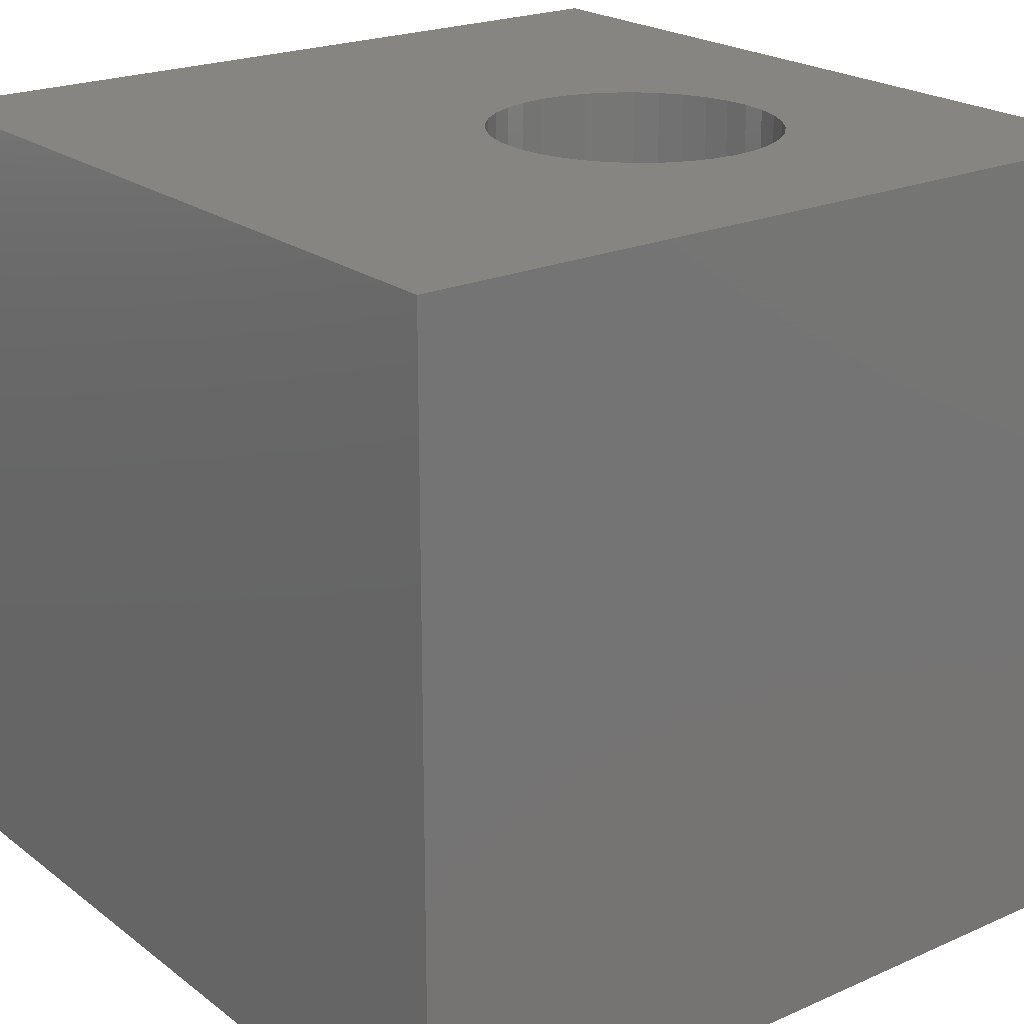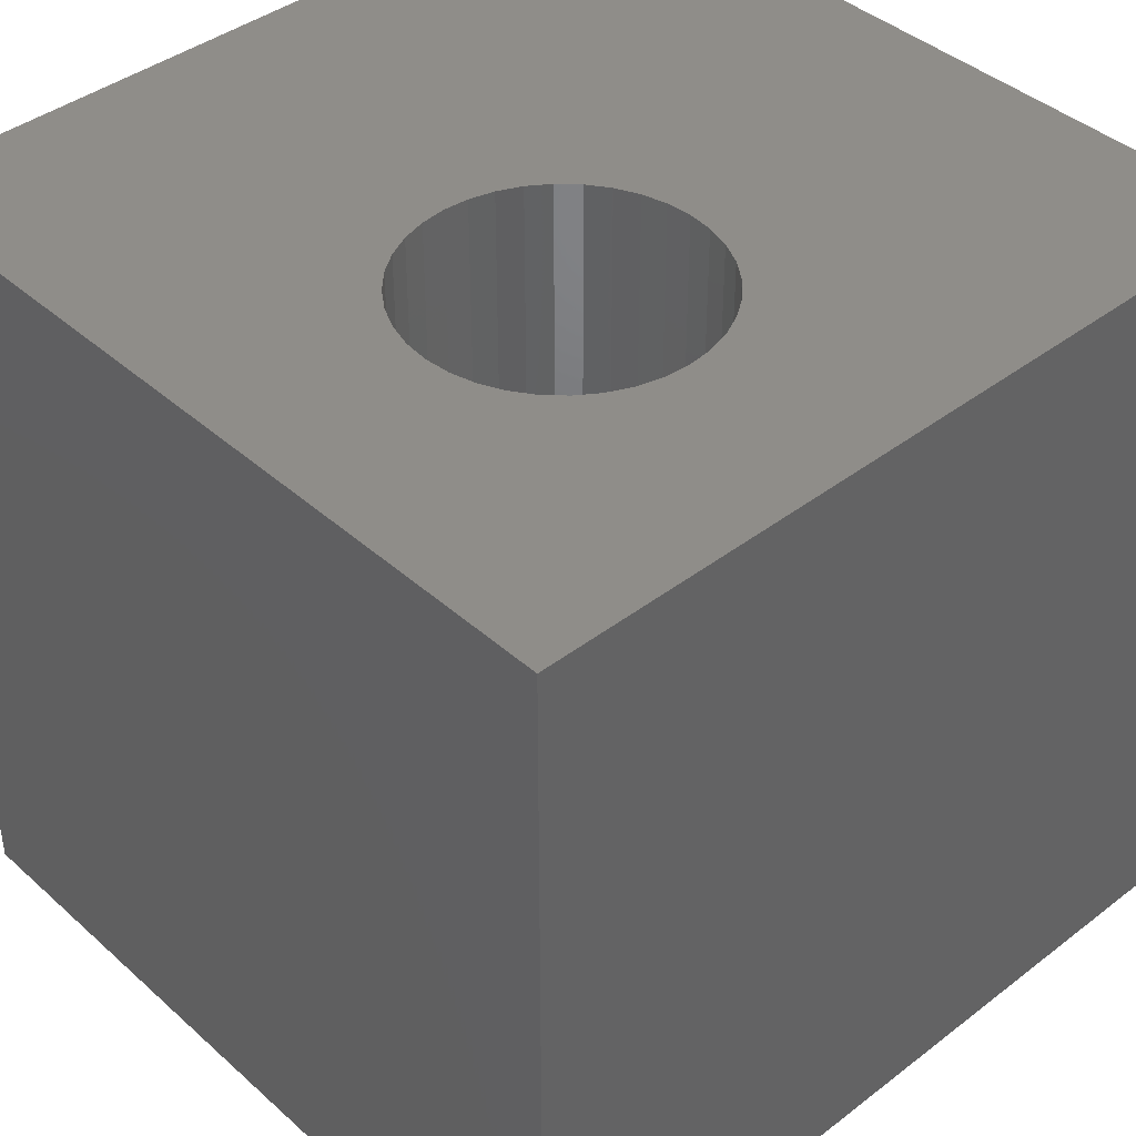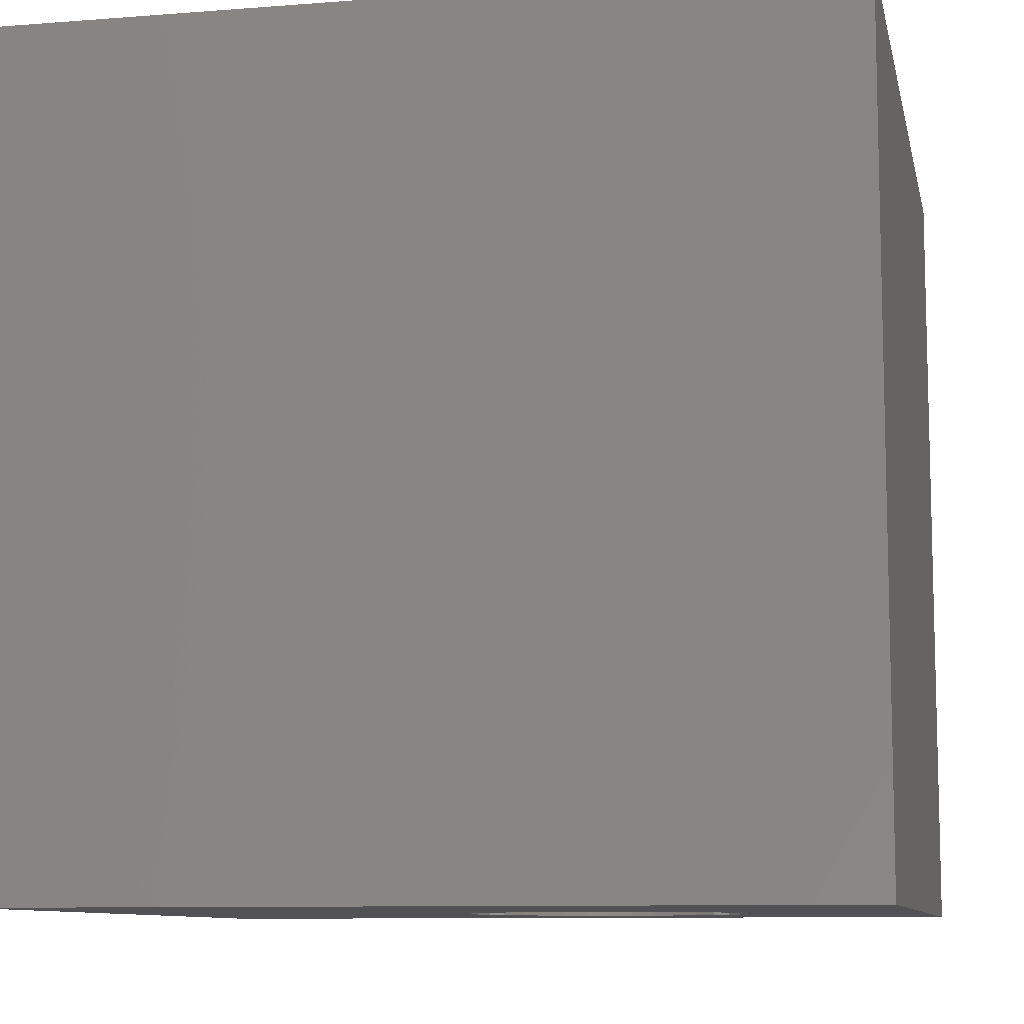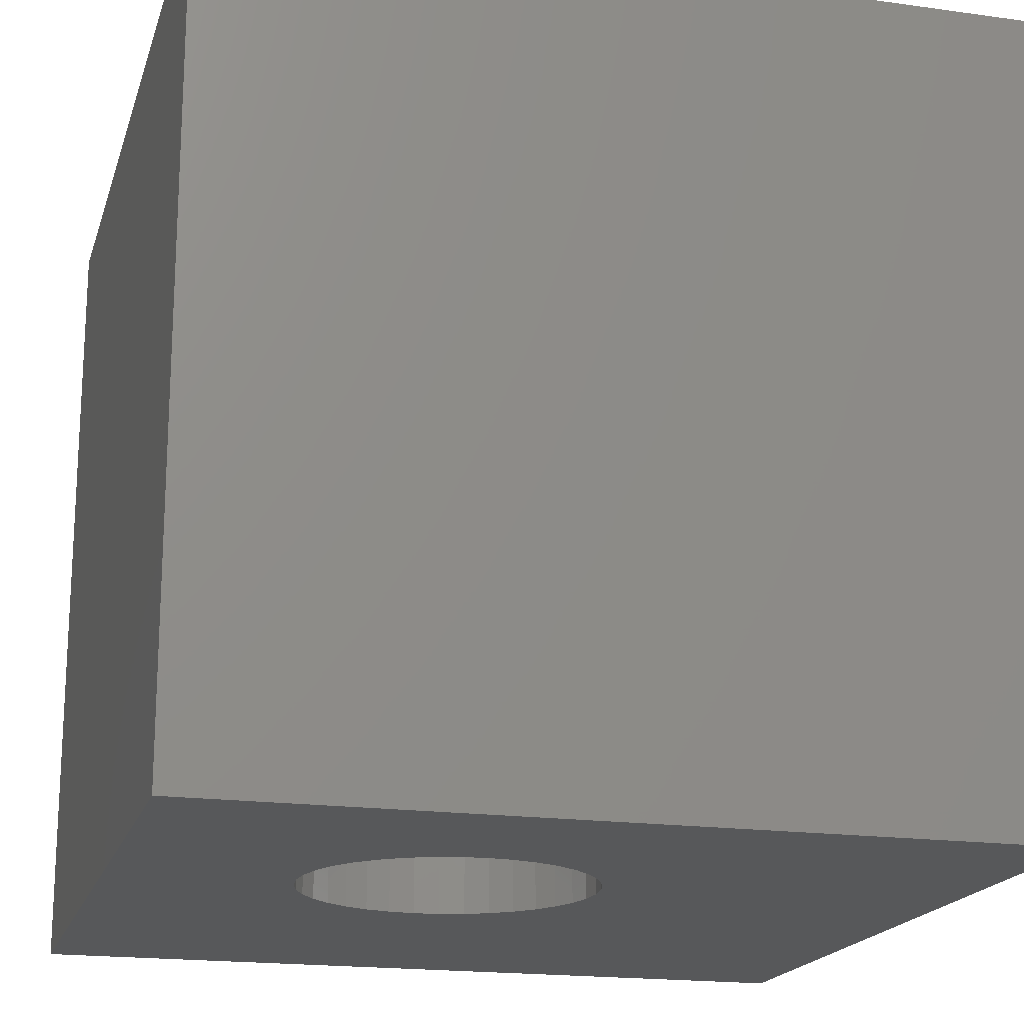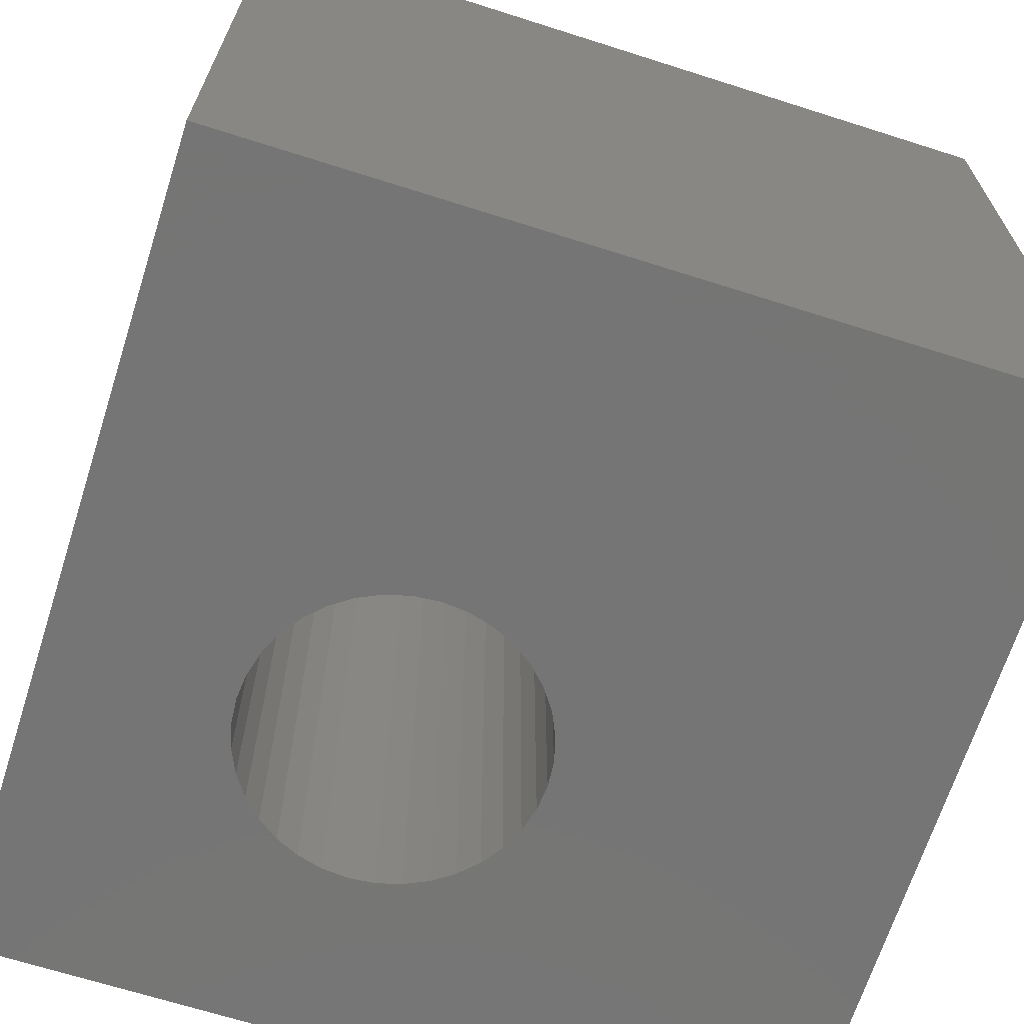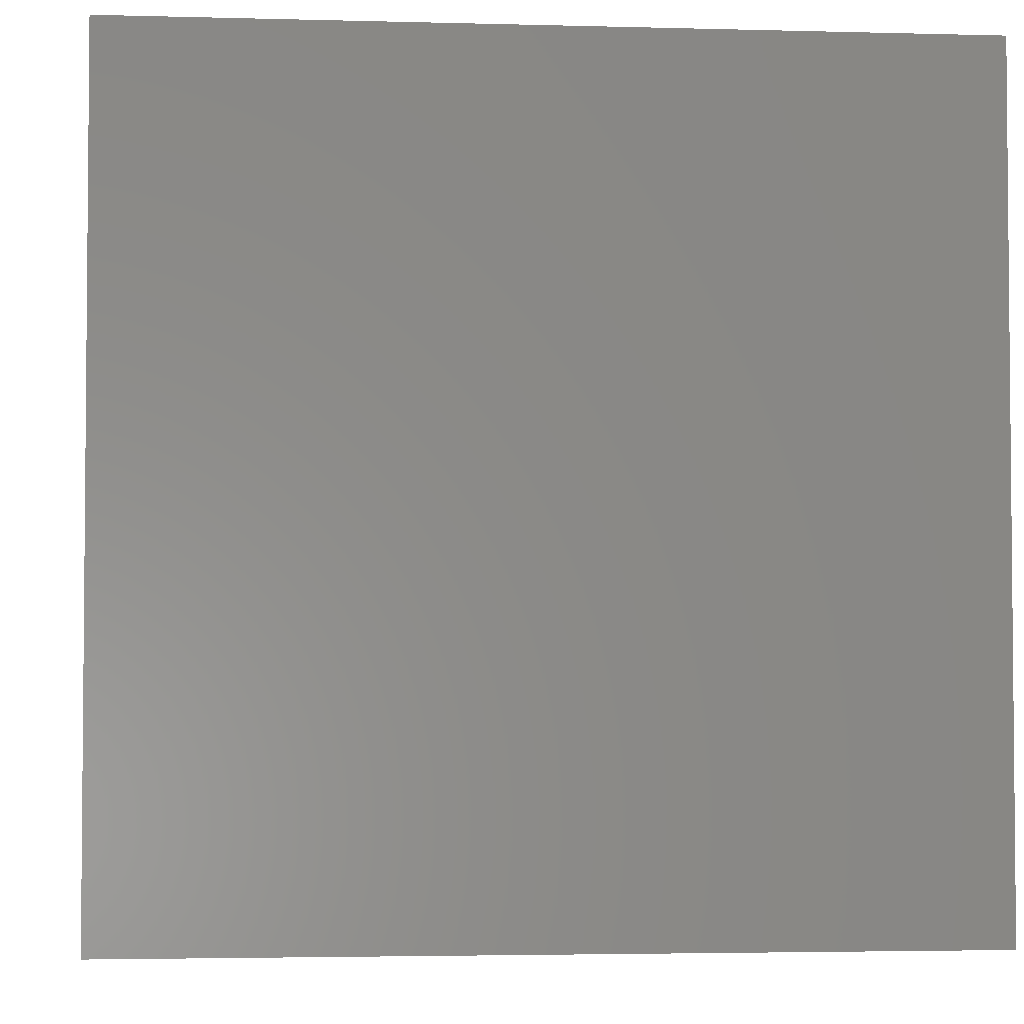
<metadata>
{"format":"stl","ext":"stl","renderer":"f3d","projection":"perspective","resolution":1024,"background":"white","views":[{"elev":21.7,"azim":-127.7,"up":"+Z"},{"elev":41.2,"azim":-42.9,"up":"+Z"},{"elev":-9.4,"azim":-168.3,"up":"+Z"},{"elev":-18.6,"azim":-15.0,"up":"+Z"},{"elev":-67.6,"azim":72.3,"up":"+Z"},{"elev":-3.3,"azim":-95.4,"up":"+Y"}]}
</metadata>
<code>
# stl→obj: 80 verts, 160 faces
v 0 10 10
v 0 10 0
v 0 0 10
v 0 0 0
v 2.205 3.655 10
v 2.178 3.964 10
v 10 0 10
v 5.714 3.655 10
v 5.633 3.355 10
v 5.104 2.599 10
v 4.85 2.421 10
v 3.65 2.21 10
v 3.35 2.29 10
v 2.286 4.573 10
v 2.417 4.855 10
v 5.502 3.073 10
v 5.324 2.819 10
v 3.069 5.507 10
v 3.35 5.638 10
v 2.595 5.109 10
v 2.814 5.329 10
v 10 10 10
v 4.569 5.638 10
v 4.85 5.507 10
v 5.104 5.329 10
v 5.324 5.109 10
v 5.502 4.855 10
v 4.569 2.29 10
v 4.269 2.21 10
v 3.959 2.183 10
v 2.205 4.273 10
v 3.65 5.718 10
v 3.959 5.745 10
v 4.269 5.718 10
v 3.069 2.421 10
v 2.814 2.599 10
v 2.595 2.819 10
v 5.633 4.573 10
v 5.714 4.273 10
v 5.741 3.964 10
v 2.417 3.073 10
v 2.286 3.355 10
v 10 10 0
v 10 0 0
v 3.069 2.421 0
v 3.35 2.29 0
v 4.85 2.421 0
v 5.104 2.599 0
v 2.417 4.855 0
v 2.595 5.109 0
v 2.814 5.329 0
v 4.569 2.29 0
v 2.178 3.964 0
v 2.205 4.273 0
v 2.286 4.573 0
v 5.633 4.573 0
v 5.502 4.855 0
v 2.205 3.655 0
v 2.286 3.355 0
v 2.417 3.073 0
v 5.324 2.819 0
v 5.502 3.073 0
v 5.633 3.355 0
v 5.324 5.109 0
v 5.104 5.329 0
v 4.85 5.507 0
v 3.65 5.718 0
v 3.35 5.638 0
v 3.069 5.507 0
v 2.595 2.819 0
v 2.814 2.599 0
v 3.65 2.21 0
v 3.959 2.183 0
v 4.269 2.21 0
v 4.569 5.638 0
v 4.269 5.718 0
v 3.959 5.745 0
v 5.714 3.655 0
v 5.741 3.964 0
v 5.714 4.273 0
f 1 2 3
f 3 2 4
f 5 6 3
f 7 8 9
f 7 10 11
f 12 13 3
f 14 15 1
f 9 16 7
f 7 16 17
f 7 17 10
f 1 18 19
f 15 20 1
f 1 20 21
f 1 21 18
f 22 23 24
f 24 25 22
f 22 25 26
f 22 26 27
f 11 28 7
f 7 28 29
f 7 29 3
f 3 29 30
f 3 30 12
f 3 6 1
f 1 6 31
f 1 31 14
f 19 32 1
f 1 32 33
f 1 33 22
f 22 33 34
f 22 34 23
f 13 35 3
f 3 35 36
f 3 36 37
f 27 38 22
f 22 38 39
f 22 39 7
f 7 39 40
f 7 40 8
f 37 41 3
f 3 41 42
f 3 42 5
f 43 22 44
f 44 22 7
f 45 46 4
f 47 48 44
f 49 2 50
f 50 2 51
f 47 44 52
f 53 4 54
f 54 4 2
f 54 2 55
f 55 2 49
f 56 57 43
f 53 58 4
f 4 58 59
f 4 59 60
f 48 61 44
f 44 61 62
f 44 62 63
f 57 64 43
f 43 64 65
f 43 65 66
f 67 68 2
f 2 68 69
f 2 69 51
f 60 70 4
f 4 70 71
f 4 71 45
f 46 72 4
f 4 72 73
f 4 73 44
f 44 73 74
f 44 74 52
f 66 75 43
f 43 75 76
f 43 76 2
f 2 76 77
f 2 77 67
f 63 78 44
f 44 78 79
f 44 79 43
f 43 79 80
f 43 80 56
f 22 43 1
f 1 43 2
f 44 7 4
f 4 7 3
f 78 40 79
f 79 40 39
f 79 39 80
f 80 39 38
f 80 38 56
f 56 38 27
f 56 27 57
f 57 27 26
f 57 26 64
f 64 26 25
f 64 25 65
f 65 25 24
f 65 24 66
f 66 24 23
f 66 23 75
f 75 23 34
f 75 34 76
f 76 34 33
f 76 33 77
f 77 33 32
f 77 32 67
f 67 32 19
f 67 19 68
f 68 19 18
f 68 18 69
f 69 18 21
f 69 21 51
f 51 21 20
f 51 20 50
f 50 20 15
f 50 15 49
f 49 15 14
f 49 14 55
f 55 14 31
f 55 31 54
f 54 31 6
f 54 6 53
f 53 6 5
f 53 5 58
f 58 5 42
f 58 42 59
f 59 42 41
f 59 41 60
f 60 41 37
f 60 37 70
f 70 37 36
f 70 36 71
f 71 36 35
f 71 35 45
f 45 35 13
f 45 13 46
f 46 13 12
f 46 12 72
f 72 12 30
f 72 30 73
f 73 30 29
f 73 29 74
f 74 29 28
f 74 28 52
f 52 28 11
f 52 11 47
f 47 11 10
f 47 10 48
f 48 10 17
f 48 17 61
f 61 17 16
f 61 16 62
f 62 16 9
f 62 9 63
f 63 9 8
f 63 8 78
f 78 8 40

</code>
